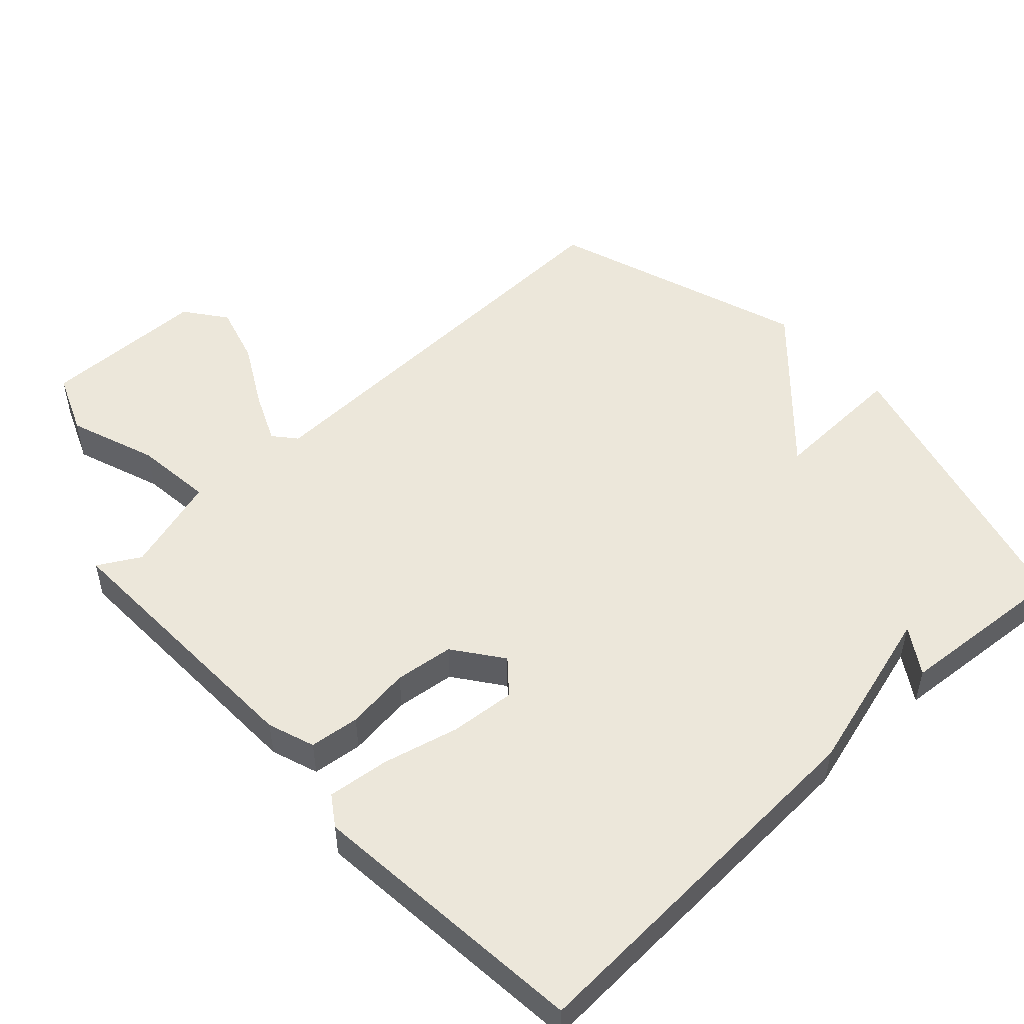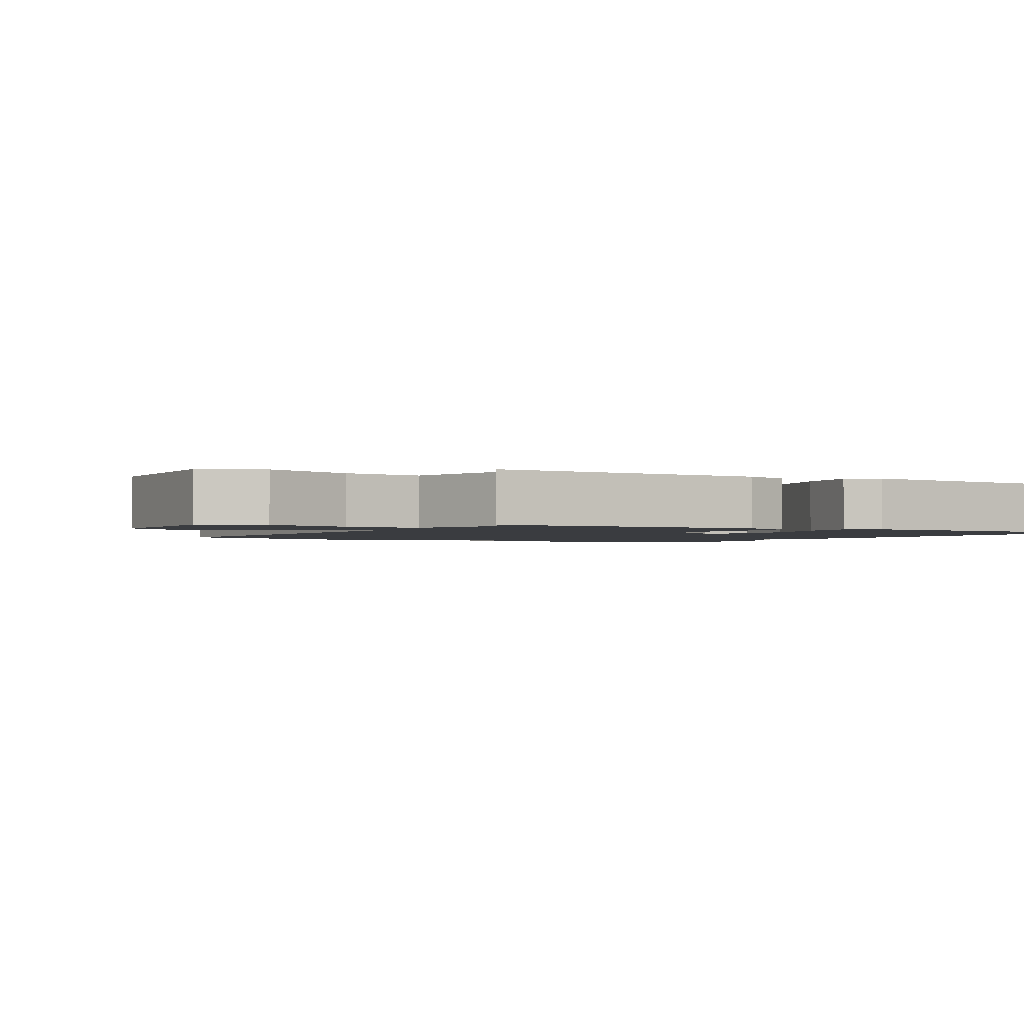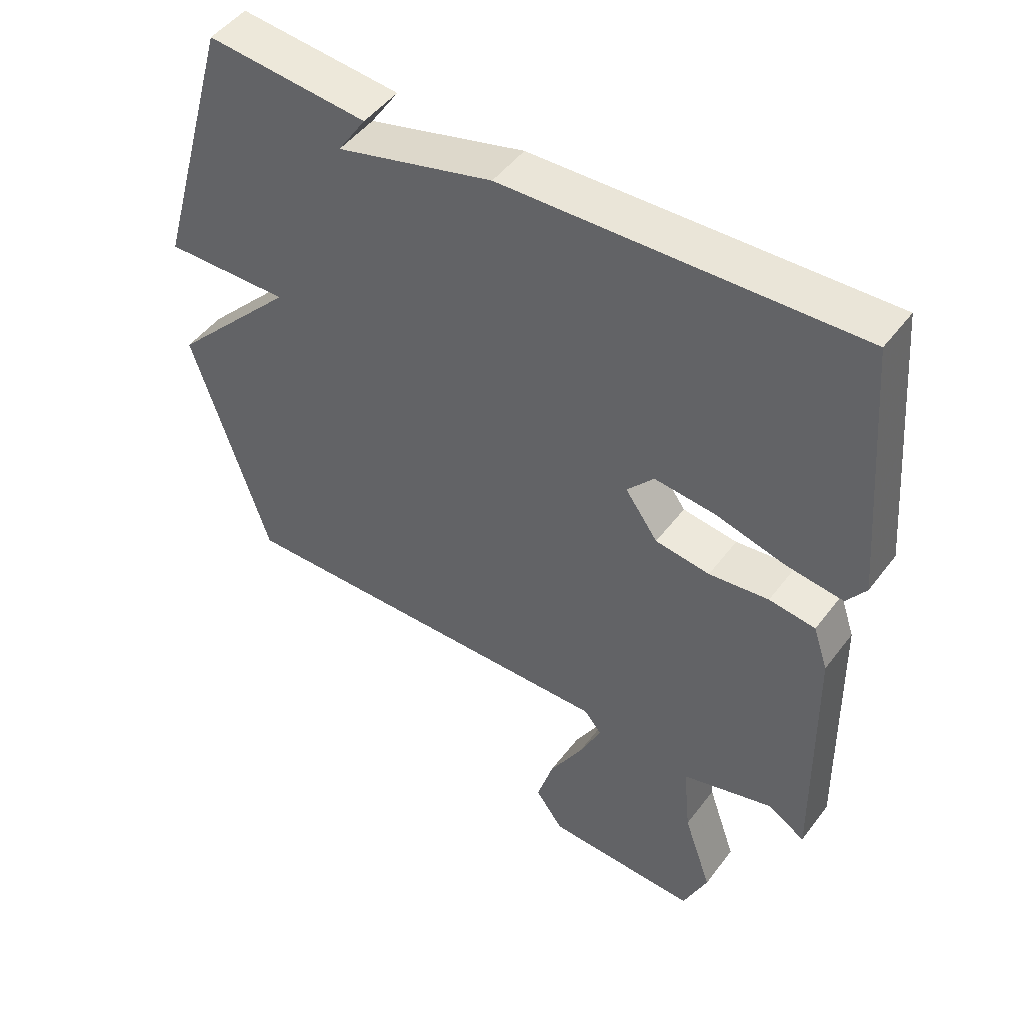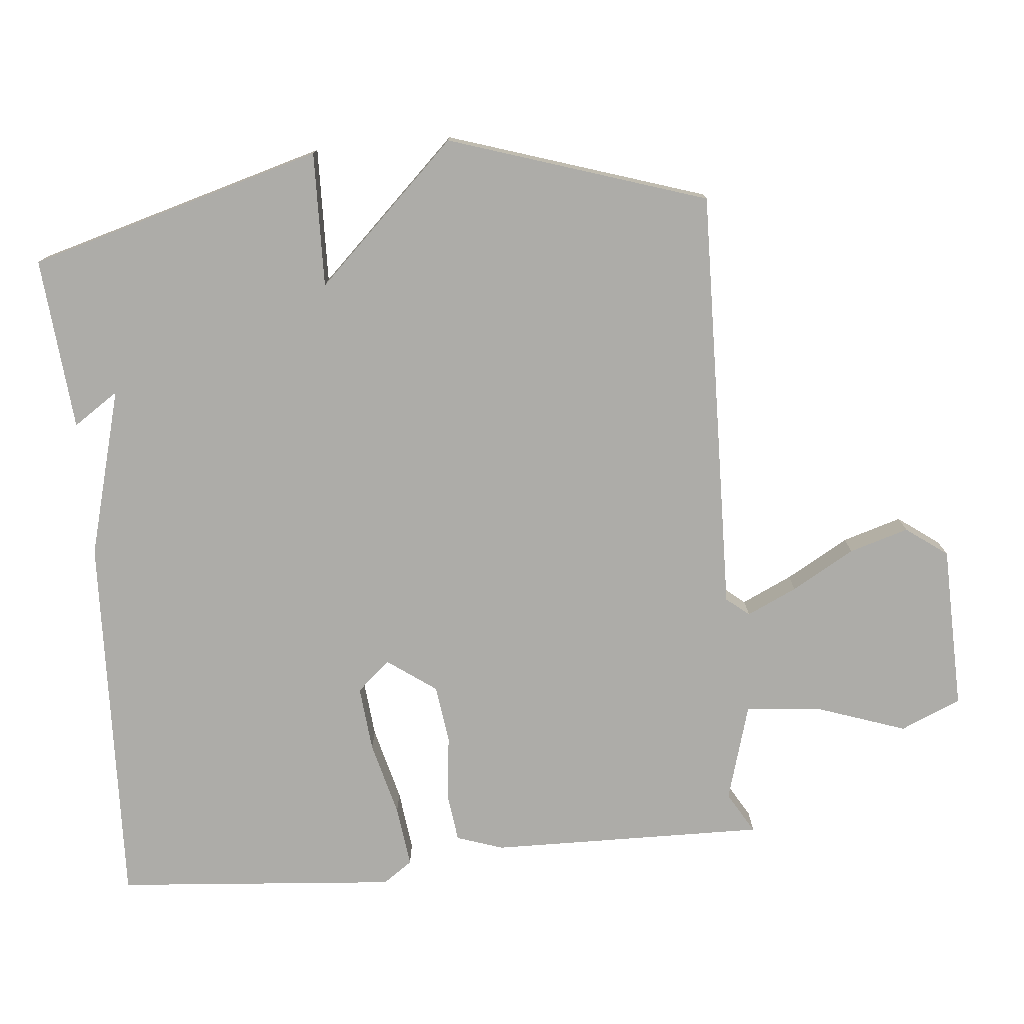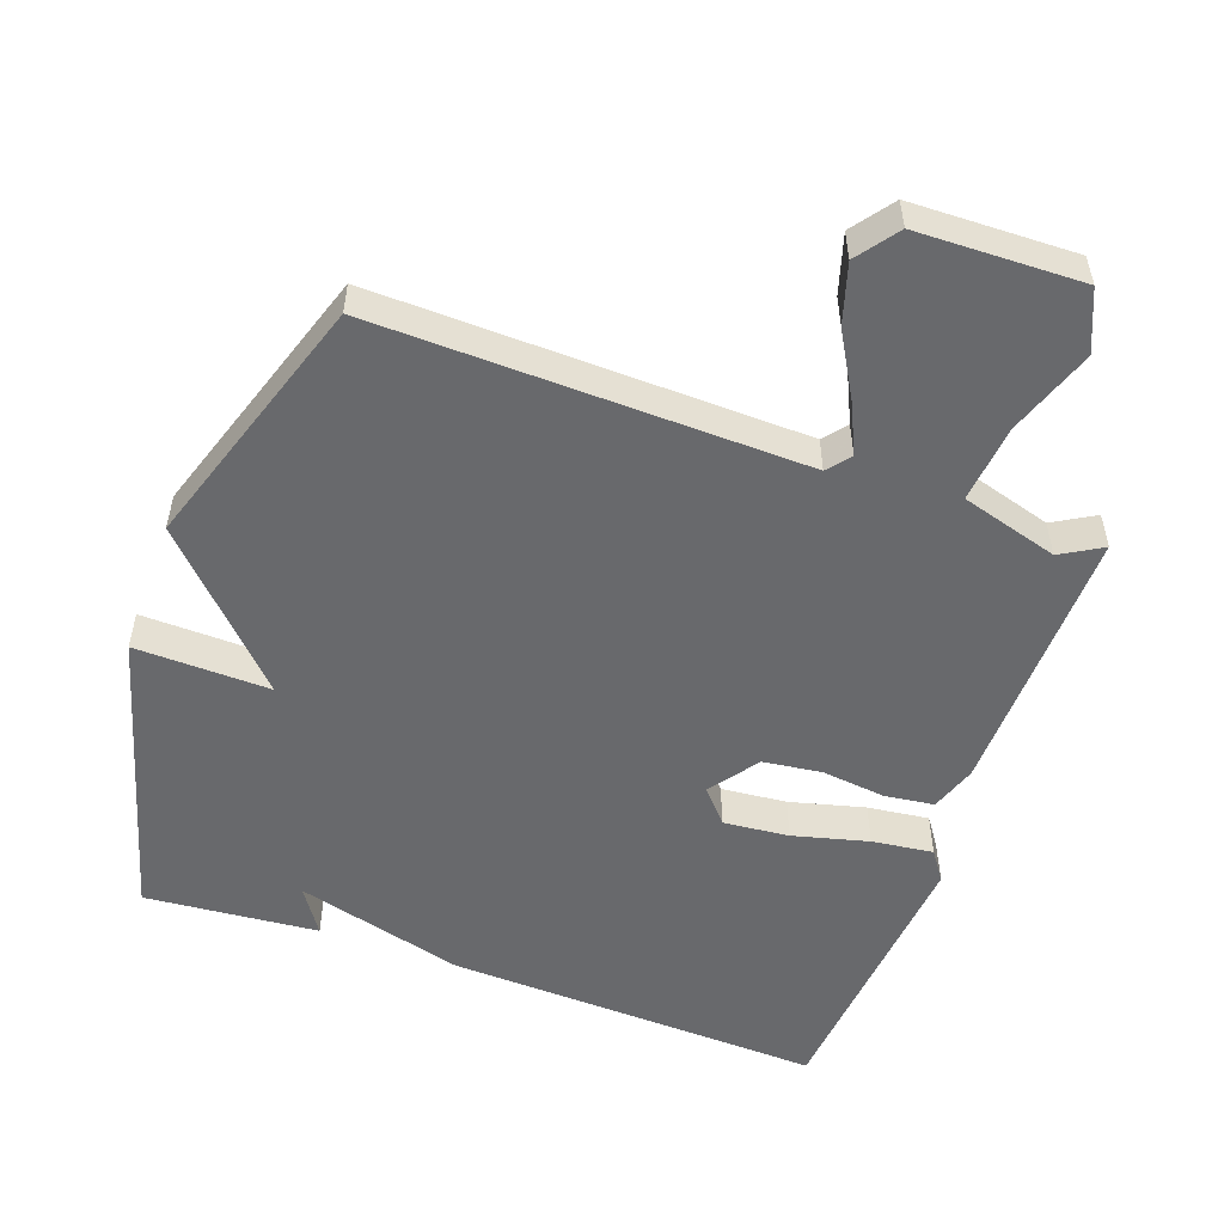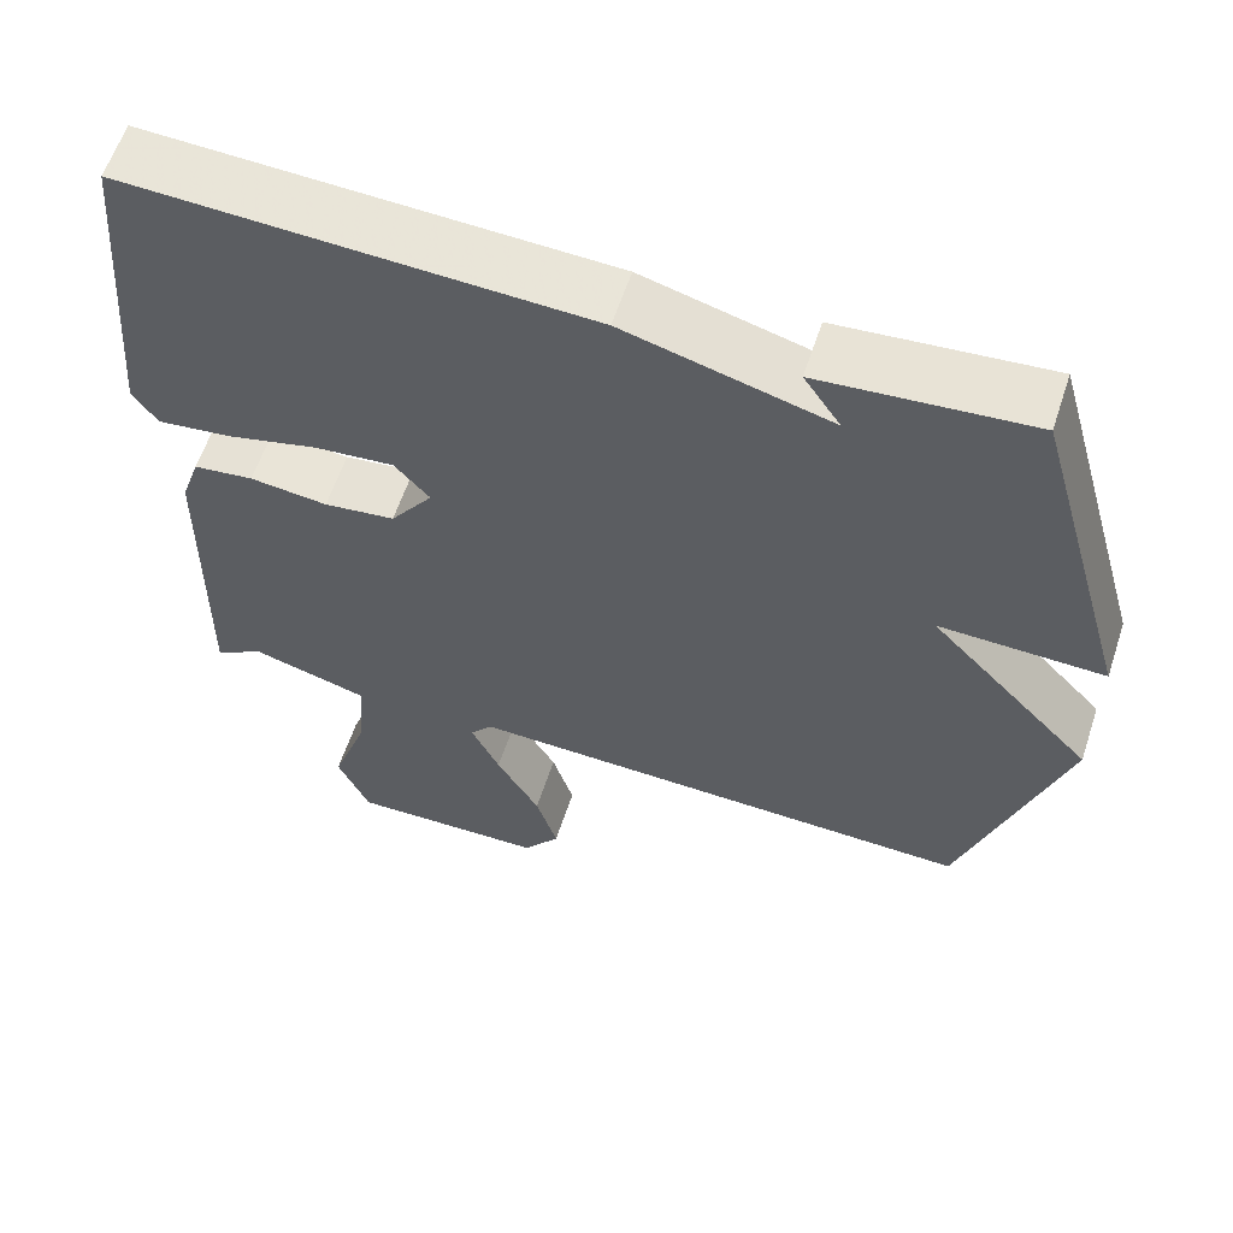
<metadata>
{"format":"obj","ext":"obj","renderer":"f3d","projection":"perspective","resolution":1024,"background":"white","views":[{"elev":50.9,"azim":-43.4,"up":"+Y"},{"elev":-1.7,"azim":-119.7,"up":"+Y"},{"elev":48.3,"azim":-144.7,"up":"+Z"},{"elev":-76.6,"azim":95.4,"up":"+Y"},{"elev":-52.8,"azim":160.2,"up":"+Y"},{"elev":60.1,"azim":18.2,"up":"+Z"}]}
</metadata>
<code>
v 0.5 0.07 0.5
v 0.621 0.07 0.073
v 0.425 0.07 0.078
v 0.621 0.07 -0.127
v 0.5 0.07 -0.5
v -0.118 0.07 -0.485
v -0.145 0.07 -0.518
v -0.111 0.07 -0.591
v -0.059 0.07 -0.682
v -0.033 0.07 -0.768
v -0.077 0.07 -0.828
v -0.316 0.07 -0.834
v -0.354 0.07 -0.746
v -0.31 0.07 -0.619
v -0.299 0.07 -0.506
v -0.44 0.07 -0.465
v -0.5 0.07 -0.5
v -0.493 0.07 -0.1
v -0.47 0.07 -0.032
v -0.398 0.07 -0.023
v -0.305 0.07 -0.034
v -0.22 0.07 -0.023
v -0.169 0.07 0.048
v -0.211 0.07 0.096
v -0.306 0.07 0.087
v -0.415 0.07 0.059
v -0.504 0.07 0.048
v -0.534 0.07 0.091
v -0.5 0.07 0.5
v 0.049 0.07 0.478
v 0.293 0.07 0.412
v 0.249 0.07 0.478
v 0.5 0 0.5
v 0.621 0 0.073
v 0.425 0 0.078
v 0.621 0 -0.127
v 0.5 0 -0.5
v -0.118 0 -0.485
v -0.145 0 -0.518
v -0.111 0 -0.591
v -0.059 0 -0.682
v -0.033 0 -0.768
v -0.077 0 -0.828
v -0.316 0 -0.834
v -0.354 0 -0.746
v -0.31 0 -0.619
v -0.299 0 -0.506
v -0.44 0 -0.465
v -0.5 0 -0.5
v -0.493 0 -0.1
v -0.47 0 -0.032
v -0.398 0 -0.023
v -0.305 0 -0.034
v -0.22 0 -0.023
v -0.169 0 0.048
v -0.211 0 0.096
v -0.306 0 0.087
v -0.415 0 0.059
v -0.504 0 0.048
v -0.534 0 0.091
v -0.5 0 0.5
v 0.049 0 0.478
v 0.293 0 0.412
v 0.249 0 0.478
f 31 32 1 2
f 29 30 31
f 28 29 31
f 27 28 31
f 26 27 31
f 25 26 31
f 24 25 31
f 23 24 31
f 22 23 31
f 19 20 21
f 18 19 21
f 17 18 21
f 16 17 21
f 15 16 21 22
f 14 15 22 31
f 12 13 14
f 11 12 14
f 10 11 14
f 9 10 14
f 8 9 14
f 7 8 14
f 6 7 14 31
f 3 4 5 6
f 31 2 3
f 3 6 31
f 34 33 64 63
f 63 62 61
f 63 61 60
f 63 60 59
f 63 59 58
f 63 58 57
f 63 57 56
f 63 56 55
f 63 55 54
f 53 52 51
f 53 51 50
f 53 50 49
f 53 49 48
f 54 53 48 47
f 63 54 47 46
f 46 45 44
f 46 44 43
f 46 43 42
f 46 42 41
f 46 41 40
f 46 40 39
f 63 46 39 38
f 38 37 36 35
f 35 34 63
f 63 38 35
f 1 33 34 2
f 2 34 35 3
f 3 35 36 4
f 4 36 37 5
f 5 37 38 6
f 6 38 39 7
f 7 39 40 8
f 8 40 41 9
f 9 41 42 10
f 10 42 43 11
f 11 43 44 12
f 12 44 45 13
f 13 45 46 14
f 14 46 47 15
f 15 47 48 16
f 16 48 49 17
f 17 49 50 18
f 18 50 51 19
f 19 51 52 20
f 20 52 53 21
f 21 53 54 22
f 22 54 55 23
f 23 55 56 24
f 24 56 57 25
f 25 57 58 26
f 26 58 59 27
f 27 59 60 28
f 28 60 61 29
f 29 61 62 30
f 30 62 63 31
f 31 63 64 32
f 32 64 33 1

</code>
